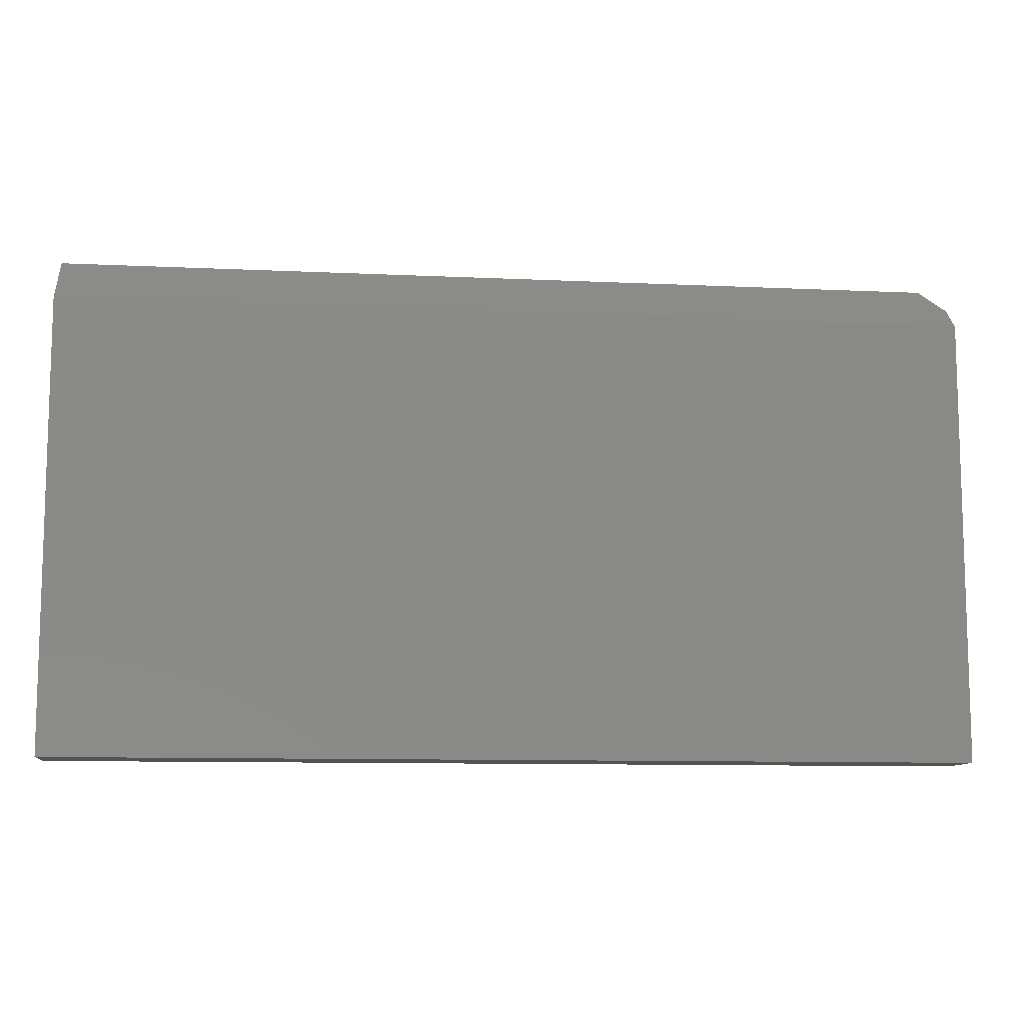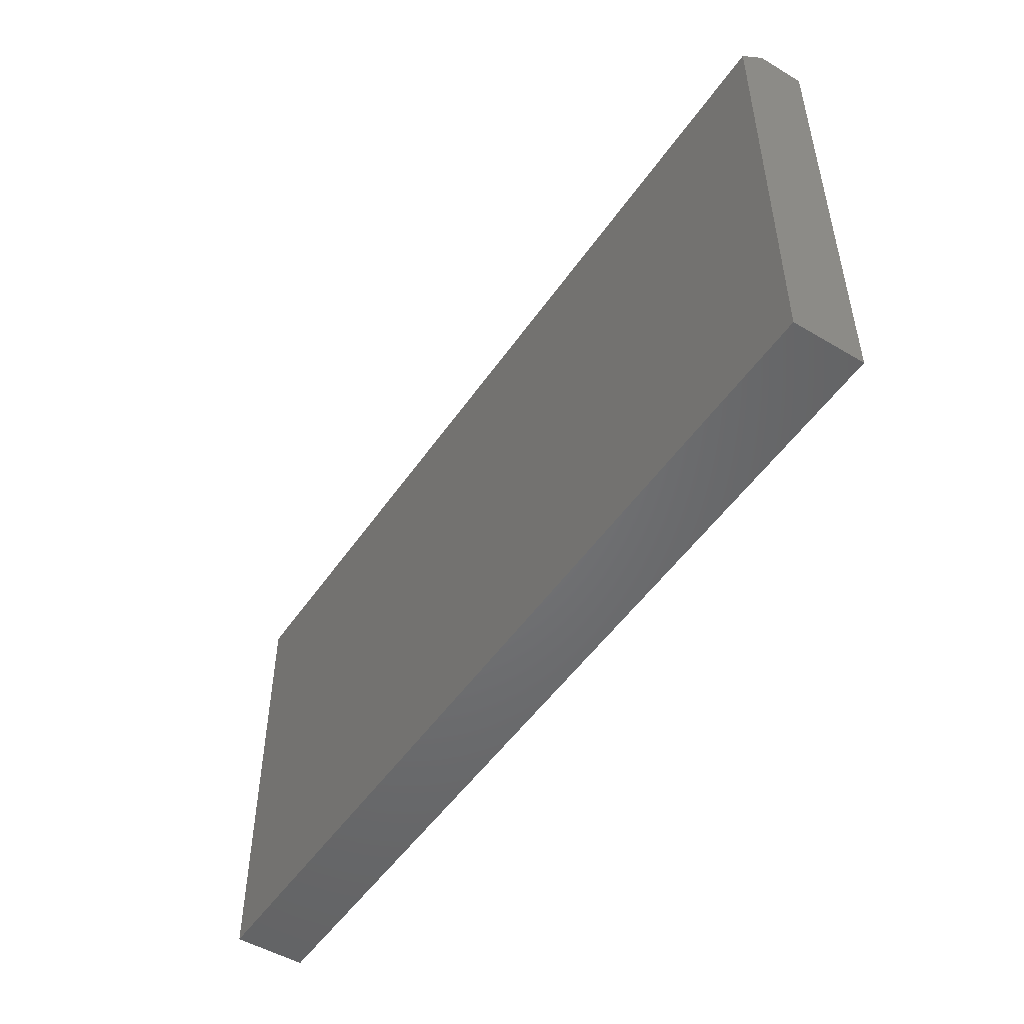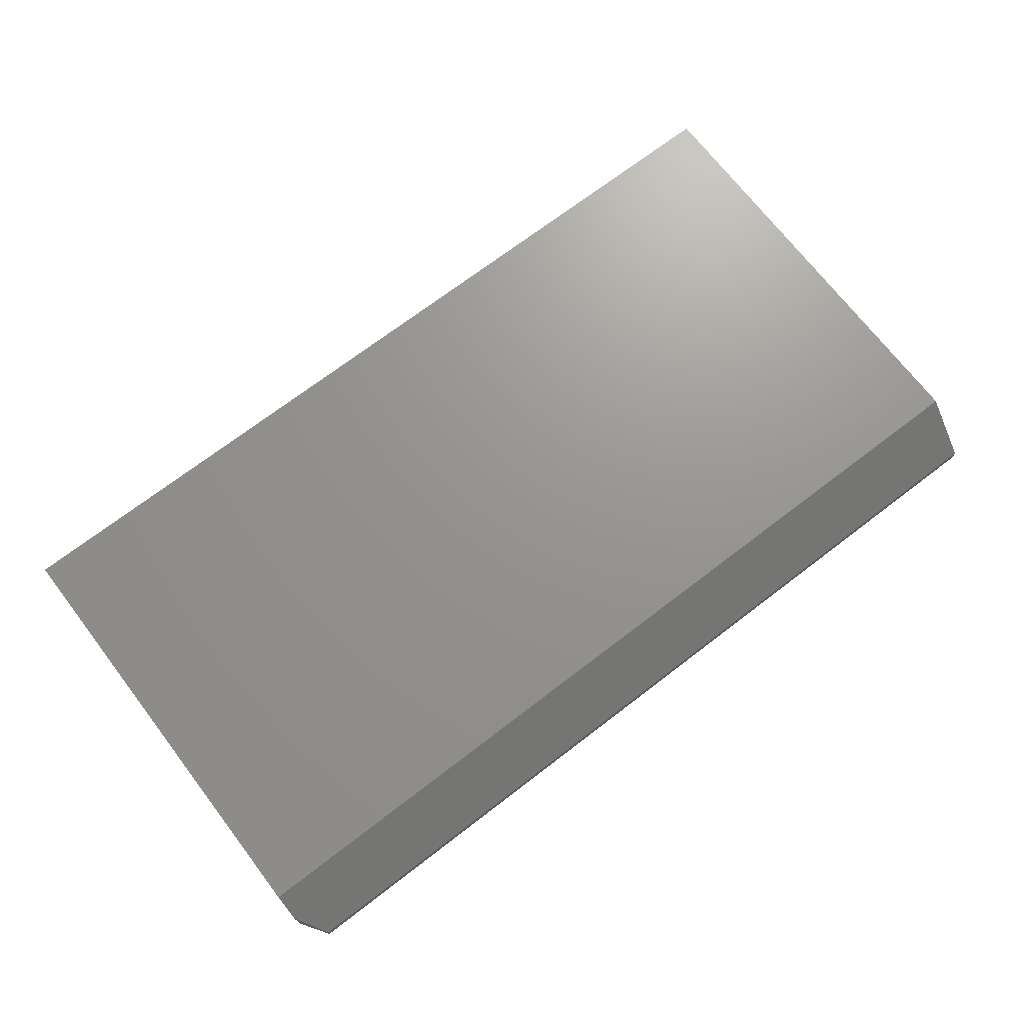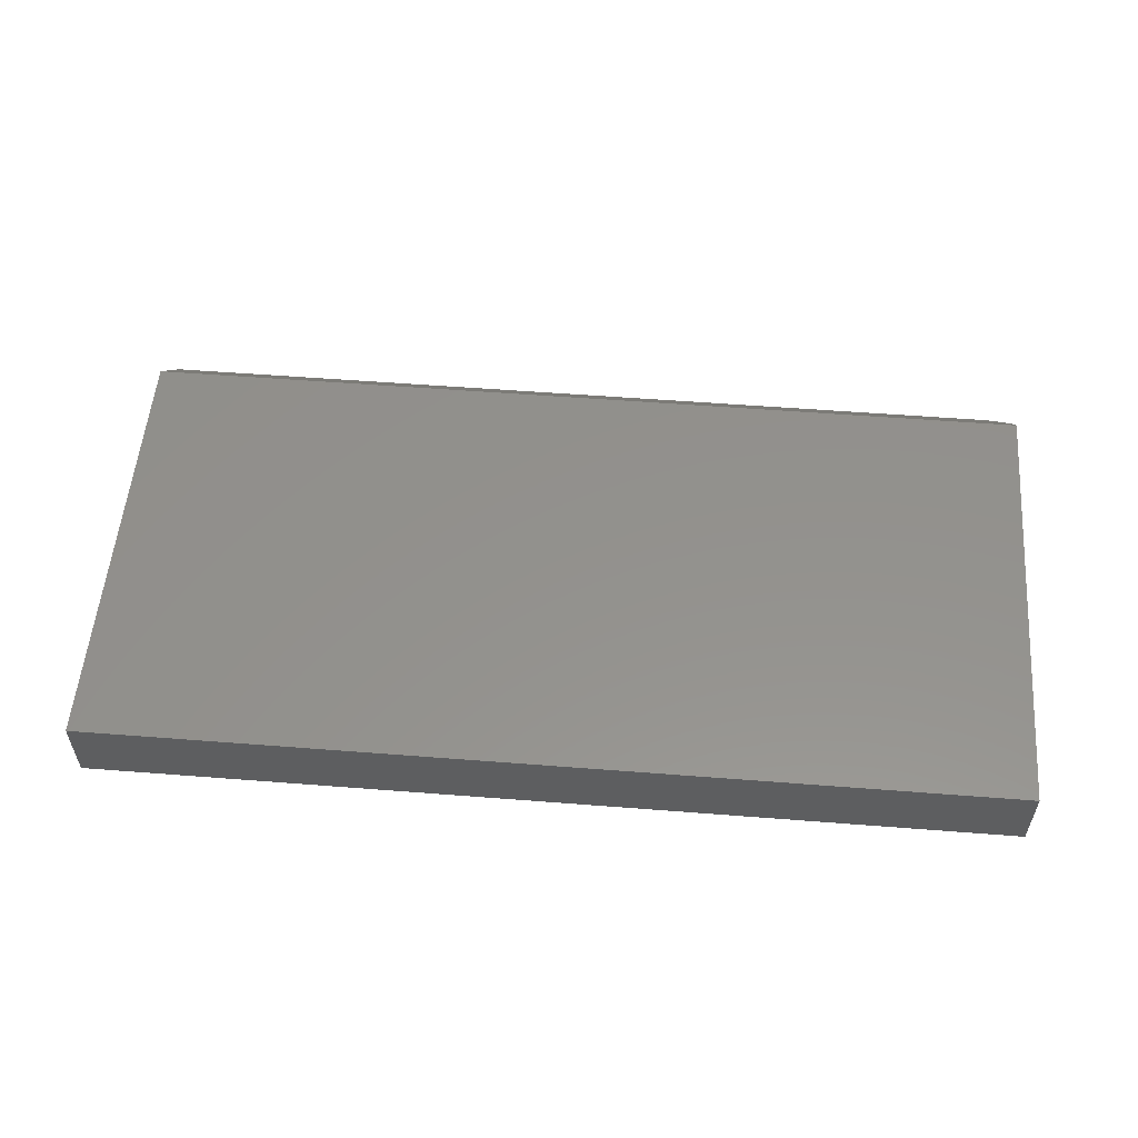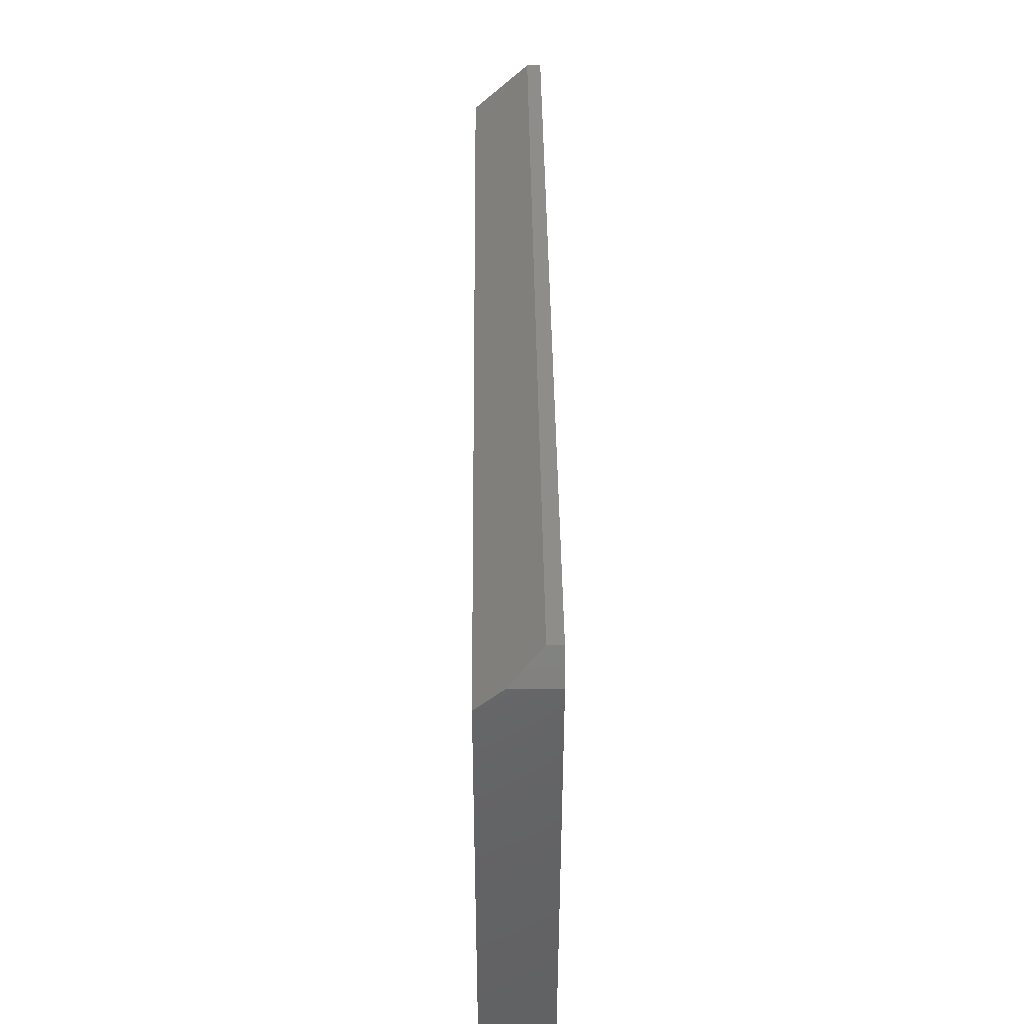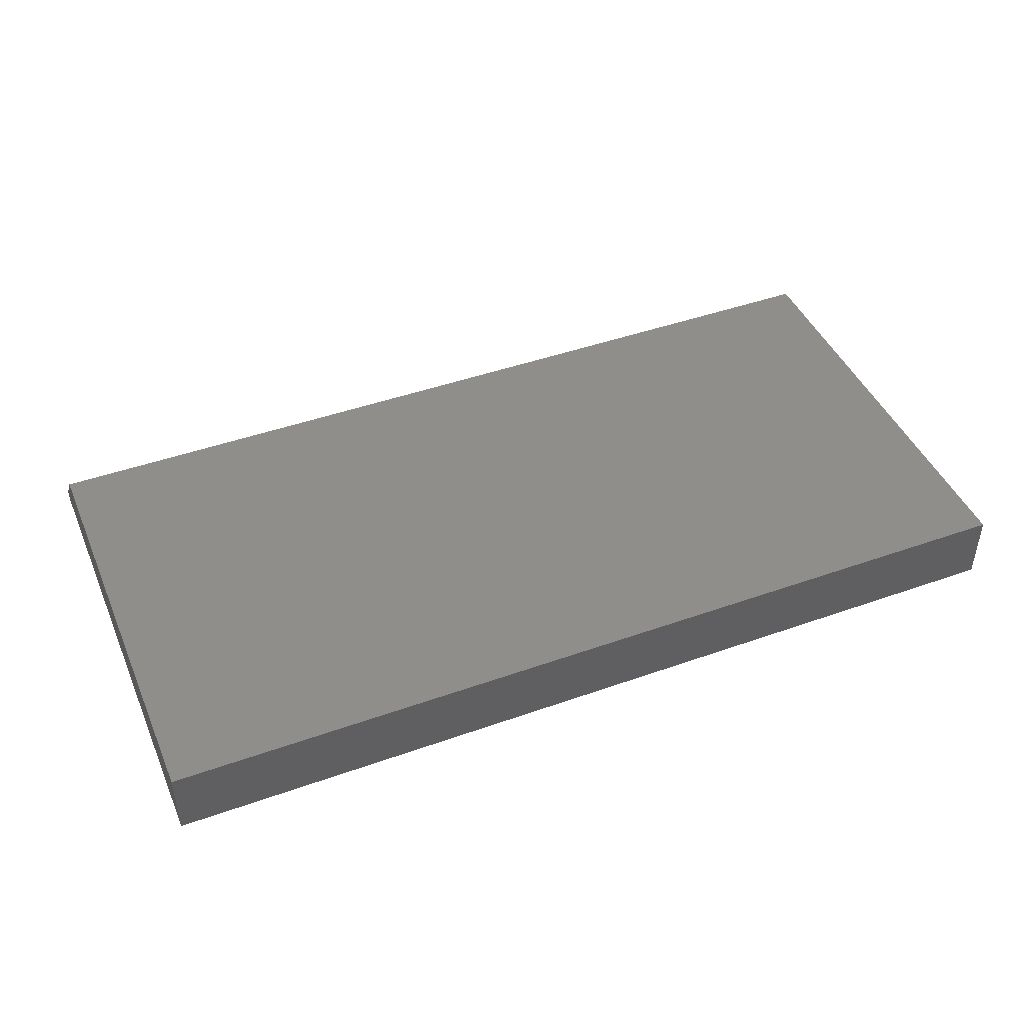
<metadata>
{"format":"stl","ext":"stl","renderer":"f3d","projection":"perspective","resolution":1024,"background":"white","views":[{"elev":-10.1,"azim":-6.8,"up":"+Y"},{"elev":-50.2,"azim":56.8,"up":"+Y"},{"elev":70.9,"azim":142.5,"up":"+Z"},{"elev":55.0,"azim":4.7,"up":"+Z"},{"elev":41.3,"azim":89.4,"up":"+Y"},{"elev":44.5,"azim":-22.5,"up":"+Z"}]}
</metadata>
<code>
# stl→obj: 12 verts, 20 faces
v 0.75 0.3601 0.07457
v 0.7188 0.407 0.02344
v 0.75 0.3211 0.1172
v -0.75 0.407 0.02344
v -0.75 0.3211 0.1172
v 0.7188 0.407 0
v -0.75 0.407 0
v 0.75 -0.4141 0.1172
v 0.75 -0.4141 0
v 0.75 0.3601 0
v -0.75 -0.4141 0
v -0.75 -0.4141 0.1172
f 1 2 3
f 3 2 4
f 3 4 5
f 2 6 4
f 4 6 7
f 8 9 3
f 3 9 10
f 3 10 1
f 6 10 7
f 7 10 9
f 7 9 11
f 1 10 2
f 2 10 6
f 12 8 5
f 5 8 3
f 11 12 7
f 7 12 5
f 7 5 4
f 12 11 8
f 8 11 9

</code>
